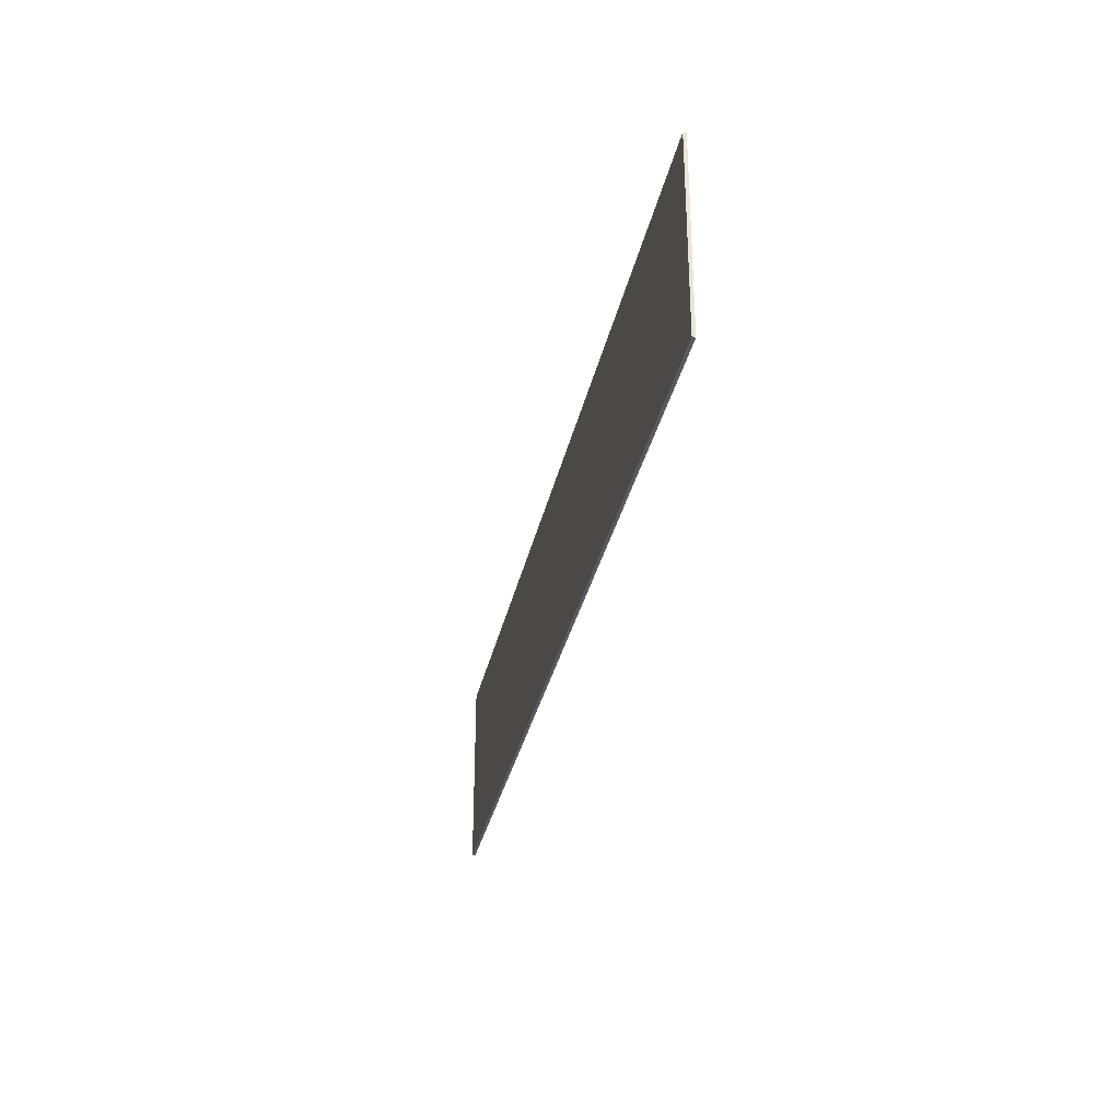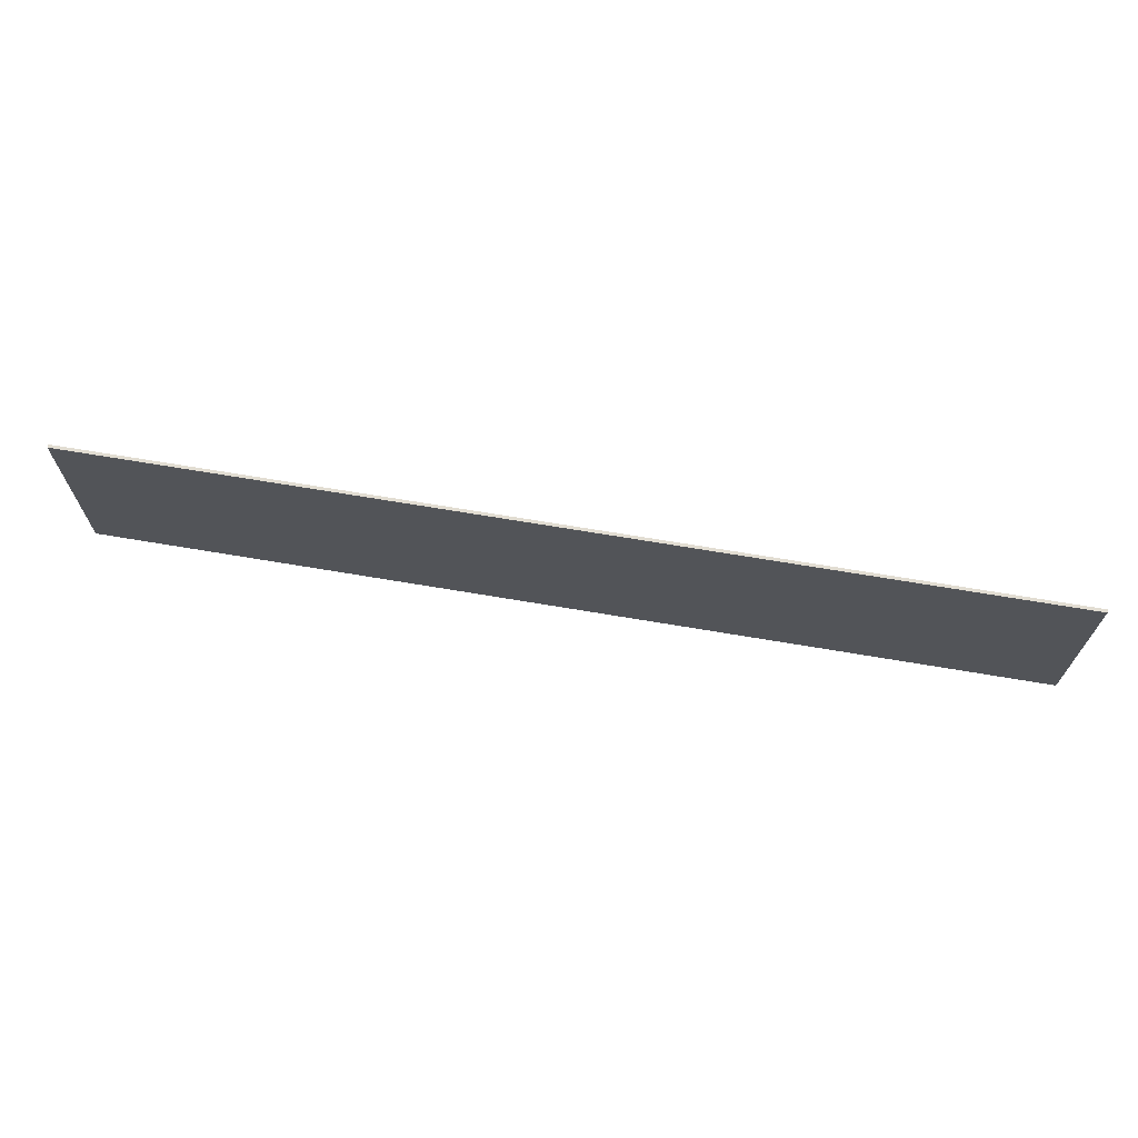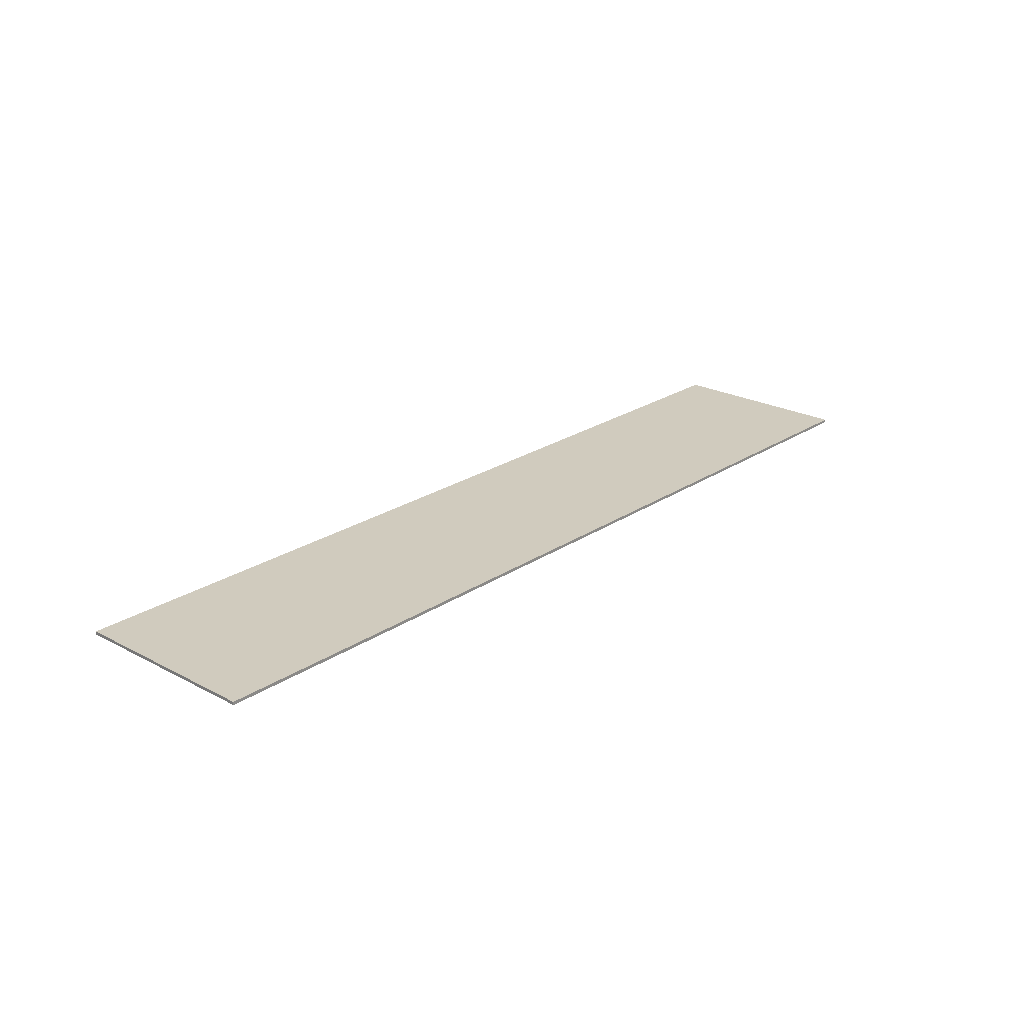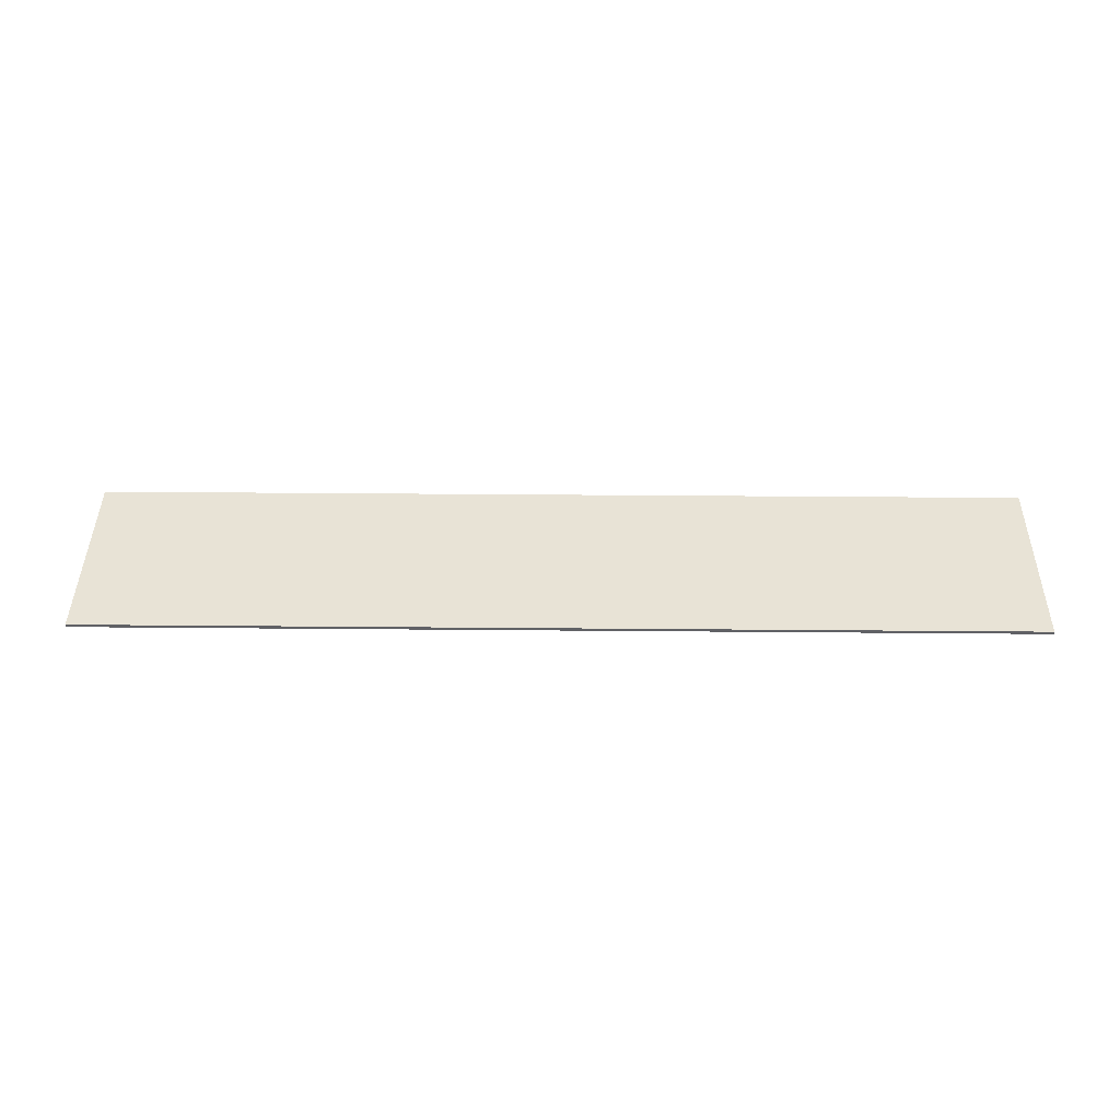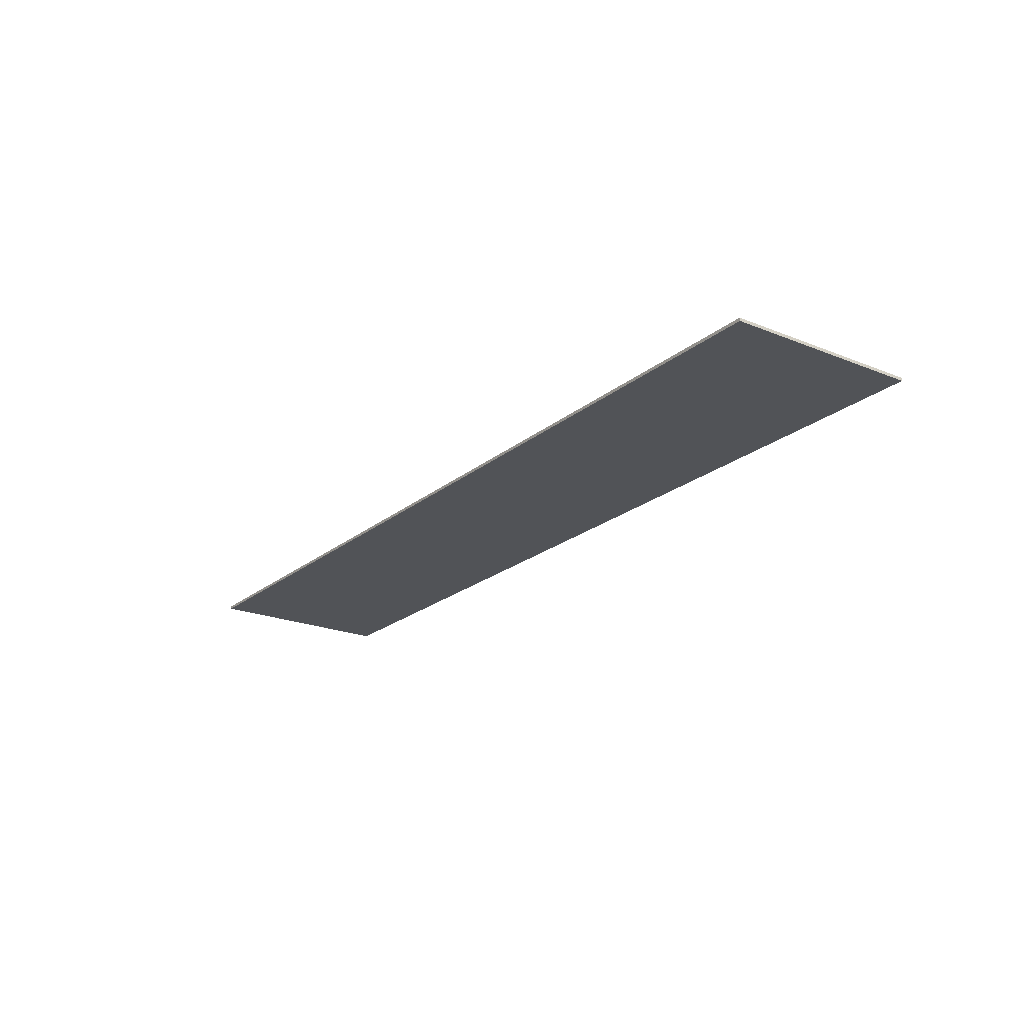
<metadata>
{"format":"obj","ext":"obj","renderer":"f3d","projection":"perspective","resolution":1024,"background":"white","views":[{"elev":-31.8,"azim":-101.7,"up":"+Z"},{"elev":68.3,"azim":9.6,"up":"+Z"},{"elev":23.3,"azim":-48.2,"up":"+Y"},{"elev":41.8,"azim":-179.4,"up":"+Y"},{"elev":-21.7,"azim":-125.5,"up":"+Y"}]}
</metadata>
<code>
v 1.9 0 0.4
v 1.9 0 -0.4
v -1.9 0 -0.4
v -1.9 0 0.4
v -1.9 -0.0125 0.4
v 1.9 -0.0125 0.4
v 1.9 0 0.4
v -1.9 0 0.4
v -1.9 -0.0125 -0.4
v -1.9 -0.0125 0.4
v -1.9 0 0.4
v -1.9 0 -0.4
v 1.9 -0.0125 -0.4
v -1.9 -0.0125 -0.4
v -1.9 0 -0.4
v 1.9 0 -0.4
v 1.9 -0.0125 0.4
v 1.9 -0.0125 -0.4
v 1.9 0 -0.4
v 1.9 0 0.4
v -1.309 -0.0125 0.0105
v -1.248 -0.0125 0.1805
v -1.036 -0.0125 -0.1035
v -1.13 -0.0125 -0.2045
v -1.45 -0.0125 0.1805
v -1.248 -0.0125 0.1805
v -1.309 -0.0125 0.0105
v -1.13 -0.0125 -0.2045
v -1.036 -0.0125 -0.1035
v -0.8915 -0.0125 -0.1295
v -0.954 -0.0125 -0.2045
v -1.036 -0.0125 -0.1035
v -0.8495 -0.0125 0.1765
v -0.7905 -0.0125 -0.0085
v -0.8915 -0.0125 -0.1295
v -0.7905 -0.0125 -0.0085
v -0.8495 -0.0125 0.1765
v -0.6365 -0.0125 0.1765
v -0.6475 -0.0125 0.0985
v -0.472 -0.0125 0.0895
v -0.4705 -0.0125 0.073
v -0.6505 -0.0125 0.063
v -0.6505 -0.0125 0.063
v -0.4705 -0.0125 0.073
v -0.4705 -0.0125 0.063
v -0.636 -0.0125 0.044
v -0.636 -0.0125 0.044
v -0.4705 -0.0125 0.063
v -0.4135 -0.0125 0.034
v -0.5535 -0.0125 0.0045
v -0.5535 -0.0125 0.0045
v -0.4135 -0.0125 0.034
v -0.4265 -0.0125 -0.0325
v -0.4765 -0.0125 -0.075
v -0.683 -0.0125 -0.063
v -0.6445 -0.0125 -0.025
v -0.5535 -0.0125 0.0045
v -0.4765 -0.0125 -0.075
v -0.683 -0.0125 -0.063
v -0.4765 -0.0125 -0.075
v -0.4765 -0.0125 -0.1045
v -0.683 -0.0125 -0.0955
v -0.683 -0.0125 -0.0955
v -0.4765 -0.0125 -0.1045
v -0.4235 -0.0125 -0.1265
v -0.6505 -0.0125 -0.1425
v -0.6505 -0.0125 -0.1425
v -0.4235 -0.0125 -0.1265
v -0.4595 -0.0125 -0.1895
v -0.564 -0.0125 -0.1735
v -0.4235 -0.0125 -0.1265
v -0.3355 -0.0125 -0.1355
v -0.217 -0.0125 -0.1895
v -0.4595 -0.0125 -0.1895
v -0.3355 -0.0125 -0.1355
v -0.2535 -0.0125 -0.128
v -0.135 -0.0125 -0.1825
v -0.217 -0.0125 -0.1895
v -0.2535 -0.0125 -0.128
v -0.199 -0.0125 -0.1015
v -0.069 -0.0125 -0.153
v -0.135 -0.0125 -0.1825
v -0.199 -0.0125 -0.1015
v 0 -0.0125 -0.062
v 0.0005 -0.0125 -0.11
v -0.069 -0.0125 -0.153
v -0.199 -0.0125 -0.1015
v -0.199 -0.0125 -0.0735
v -0.0395 -0.0125 -0.022
v 0 -0.0125 -0.062
v -0.2475 -0.0125 -0.0355
v -0.135 -0.0125 0.0075
v -0.0395 -0.0125 -0.022
v -0.199 -0.0125 -0.0735
v -0.4135 -0.0125 0.034
v -0.337 -0.0125 0.0235
v -0.34 -0.0125 -0.0265
v -0.4265 -0.0125 -0.0325
v -0.337 -0.0125 0.0235
v -0.277 -0.0125 0.028
v -0.2475 -0.0125 -0.0355
v -0.34 -0.0125 -0.0265
v -0.277 -0.0125 0.028
v -0.224 -0.0125 0.0625
v -0.135 -0.0125 0.0075
v -0.2475 -0.0125 -0.0355
v -0.224 -0.0125 0.0625
v -0.035 -0.0125 0.0585
v -0.0865 -0.0125 0.022
v -0.135 -0.0125 0.0075
v -0.224 -0.0125 0.0625
v -0.224 -0.0125 0.073
v -0.035 -0.0125 0.0955
v -0.035 -0.0125 0.0585
v -0.224 -0.0125 0.073
v -0.226 -0.0125 0.0855
v -0.0645 -0.0125 0.1235
v -0.035 -0.0125 0.0955
v -0.226 -0.0125 0.0855
v -0.274 -0.0125 0.11
v -0.1335 -0.0125 0.157
v -0.0645 -0.0125 0.1235
v -0.3515 -0.0125 0.119
v -0.242 -0.0125 0.172
v -0.1335 -0.0125 0.157
v -0.274 -0.0125 0.11
v -0.3515 -0.0125 0.119
v -0.486 -0.0125 0.172
v -0.242 -0.0125 0.172
v -0.422 -0.0125 0.1115
v -0.579 -0.0125 0.1525
v -0.486 -0.0125 0.172
v -0.3515 -0.0125 0.119
v -0.422 -0.0125 0.1115
v -0.472 -0.0125 0.0895
v -0.6475 -0.0125 0.0985
v -0.579 -0.0125 0.1525
v -1.9 -0.0125 0.4
v 1.9 -0.0125 0.4
v 1.9 -0.0125 0.2295
v -1.9 -0.0125 0.2295
v -1.9 -0.0125 0.1395
v -1.498 -0.0125 0.1395
v -1.442 -0.0125 0.073
v -1.9 -0.0125 0.073
v -1.185 -0.0125 0.1395
v -0.9495 -0.0125 0.1395
v -0.996 -0.0125 0.073
v -1.139 -0.0125 0.073
v -0.4705 -0.0125 0.073
v -0.472 -0.0125 0.0895
v -0.422 -0.0125 0.1115
v -0.311 -0.0125 0.073
v -0.3515 -0.0125 0.119
v -0.311 -0.0125 0.073
v -0.422 -0.0125 0.1115
v -0.032 -0.0125 0.1395
v 1.9 -0.0125 0.1395
v 1.9 -0.0125 0.073
v 0.022 -0.0125 0.073
v -1.9 -0.0125 -0.1035
v -1.298 -0.0125 -0.1035
v -1.244 -0.0125 -0.1695
v -1.9 -0.0125 -0.1695
v -0.835 -0.0125 -0.1035
v -0.7395 -0.0125 -0.1035
v -0.6815 -0.0125 -0.1695
v -0.89 -0.0125 -0.1695
v -0.4765 -0.0125 -0.1045
v -0.315 -0.0125 -0.1035
v -0.3355 -0.0125 -0.1355
v -0.4235 -0.0125 -0.1265
v 0.059 -0.0125 -0.1035
v 1.9 -0.0125 -0.1035
v 1.9 -0.0125 -0.1695
v -0.0455 -0.0125 -0.1695
v -1.9 -0.0125 -0.2575
v 1.9 -0.0125 -0.2575
v 1.9 -0.0125 -0.4
v -1.9 -0.0125 -0.4
v -1.9 -0.0125 0.2295
v -1.45 -0.0125 0.1805
v -1.498 -0.0125 0.1395
v -1.9 -0.0125 0.1395
v -1.9 -0.0125 0.073
v -1.442 -0.0125 0.073
v -1.298 -0.0125 -0.1035
v -1.9 -0.0125 -0.1035
v -1.498 -0.0125 0.1395
v -1.45 -0.0125 0.1805
v -1.309 -0.0125 0.0105
v -1.442 -0.0125 0.073
v -1.442 -0.0125 0.073
v -1.309 -0.0125 0.0105
v -1.298 -0.0125 -0.1035
v -1.309 -0.0125 0.0105
v -1.13 -0.0125 -0.2045
v -1.244 -0.0125 -0.1695
v -1.298 -0.0125 -0.1035
v -1.9 -0.0125 -0.1695
v -1.244 -0.0125 -0.1695
v -1.13 -0.0125 -0.2045
v -1.9 -0.0125 -0.2575
v -1.248 -0.0125 0.1805
v -1.185 -0.0125 0.1395
v -1.139 -0.0125 0.073
v -1.036 -0.0125 -0.1035
v -1.036 -0.0125 -0.1035
v -1.139 -0.0125 0.073
v -0.996 -0.0125 0.073
v -1.036 -0.0125 -0.1035
v -0.996 -0.0125 0.073
v -0.9495 -0.0125 0.1395
v -0.8495 -0.0125 0.1765
v -1.248 -0.0125 0.1805
v -0.8495 -0.0125 0.1765
v -0.9495 -0.0125 0.1395
v -1.185 -0.0125 0.1395
v -1.9 -0.0125 0.2295
v -1.035 -0.0125 0.2295
v -1.248 -0.0125 0.1805
v -1.45 -0.0125 0.1805
v -1.248 -0.0125 0.1805
v -1.035 -0.0125 0.2295
v -0.8495 -0.0125 0.1765
v -1.035 -0.0125 0.2295
v -0.597 -0.0125 0.2295
v -0.6365 -0.0125 0.1765
v -0.8495 -0.0125 0.1765
v -1.9 -0.0125 -0.2575
v -1.13 -0.0125 -0.2045
v -0.954 -0.0125 -0.2045
v -0.9435 -0.0125 -0.2575
v -0.9435 -0.0125 -0.2575
v -0.954 -0.0125 -0.2045
v -0.8915 -0.0125 -0.1295
v -0.89 -0.0125 -0.1695
v -0.8915 -0.0125 -0.1295
v -0.7905 -0.0125 -0.0085
v -0.835 -0.0125 -0.1035
v -0.89 -0.0125 -0.1695
v -0.835 -0.0125 -0.1035
v -0.7905 -0.0125 -0.0085
v -0.7395 -0.0125 -0.1035
v -0.7395 -0.0125 -0.1035
v -0.683 -0.0125 -0.0955
v -0.6505 -0.0125 -0.1425
v -0.6815 -0.0125 -0.1695
v -0.7905 -0.0125 -0.0085
v -0.683 -0.0125 -0.063
v -0.683 -0.0125 -0.0955
v -0.7395 -0.0125 -0.1035
v -0.636 -0.0125 0.044
v -0.5535 -0.0125 0.0045
v -0.6445 -0.0125 -0.025
v -0.7905 -0.0125 -0.0085
v -0.636 -0.0125 0.044
v -0.6445 -0.0125 -0.025
v -0.683 -0.0125 -0.063
v -0.7905 -0.0125 -0.0085
v -0.6365 -0.0125 0.1765
v -0.6475 -0.0125 0.0985
v -0.6365 -0.0125 0.1765
v -0.597 -0.0125 0.2295
v -0.579 -0.0125 0.1525
v -0.6475 -0.0125 0.0985
v -0.597 -0.0125 0.2295
v -0.486 -0.0125 0.172
v -0.579 -0.0125 0.1525
v -0.597 -0.0125 0.2295
v -0.106 -0.0125 0.2295
v -0.242 -0.0125 0.172
v -0.486 -0.0125 0.172
v -0.9435 -0.0125 -0.2575
v -0.89 -0.0125 -0.1695
v -0.6815 -0.0125 -0.1695
v -0.6355 -0.0125 -0.2575
v -0.6815 -0.0125 -0.1695
v -0.6505 -0.0125 -0.1425
v -0.564 -0.0125 -0.1735
v -0.6355 -0.0125 -0.2575
v -0.6355 -0.0125 -0.2575
v -0.564 -0.0125 -0.1735
v -0.4595 -0.0125 -0.1895
v -0.3435 -0.0125 -0.2575
v -0.4595 -0.0125 -0.1895
v -0.217 -0.0125 -0.1895
v -0.3435 -0.0125 -0.2575
v -0.3435 -0.0125 -0.2575
v -0.217 -0.0125 -0.1895
v -0.135 -0.0125 -0.1825
v -0.075 -0.0125 -0.2575
v -0.135 -0.0125 -0.1825
v -0.069 -0.0125 -0.153
v -0.0455 -0.0125 -0.1695
v -0.075 -0.0125 -0.2575
v -0.069 -0.0125 -0.153
v 0.0005 -0.0125 -0.11
v 0.059 -0.0125 -0.1035
v -0.0455 -0.0125 -0.1695
v -0.106 -0.0125 0.2295
v -0.032 -0.0125 0.1395
v -0.035 -0.0125 0.0955
v -0.0645 -0.0125 0.1235
v -0.035 -0.0125 0.0955
v -0.032 -0.0125 0.1395
v 0.022 -0.0125 0.073
v -0.035 -0.0125 0.0585
v -0.0395 -0.0125 -0.022
v -0.035 -0.0125 0.0585
v 0.022 -0.0125 0.073
v 0 -0.0125 -0.062
v 0 -0.0125 -0.062
v 0.022 -0.0125 0.073
v 0.059 -0.0125 -0.1035
v 0.0005 -0.0125 -0.11
v -0.4705 -0.0125 0.063
v -0.4705 -0.0125 0.073
v -0.311 -0.0125 0.073
v -0.4135 -0.0125 0.034
v -0.4135 -0.0125 0.034
v -0.311 -0.0125 0.073
v -0.277 -0.0125 0.028
v -0.337 -0.0125 0.0235
v -0.311 -0.0125 0.073
v -0.224 -0.0125 0.073
v -0.224 -0.0125 0.0625
v -0.277 -0.0125 0.028
v -0.3515 -0.0125 0.119
v -0.274 -0.0125 0.11
v -0.226 -0.0125 0.0855
v -0.311 -0.0125 0.073
v -0.311 -0.0125 0.073
v -0.226 -0.0125 0.0855
v -0.224 -0.0125 0.073
v -0.4765 -0.0125 -0.1045
v -0.4765 -0.0125 -0.075
v -0.4265 -0.0125 -0.0325
v -0.315 -0.0125 -0.1035
v -0.315 -0.0125 -0.1035
v -0.4265 -0.0125 -0.0325
v -0.34 -0.0125 -0.0265
v -0.2475 -0.0125 -0.0355
v -0.315 -0.0125 -0.1035
v -0.2475 -0.0125 -0.0355
v -0.199 -0.0125 -0.0735
v -0.199 -0.0125 -0.1015
v -0.315 -0.0125 -0.1035
v -0.199 -0.0125 -0.1015
v -0.2535 -0.0125 -0.128
v -0.3355 -0.0125 -0.1355
v -0.106 -0.0125 0.2295
v 1.9 -0.0125 0.2295
v 1.9 -0.0125 0.1395
v -0.032 -0.0125 0.1395
v 0.022 -0.0125 0.073
v 1.9 -0.0125 0.073
v 1.9 -0.0125 -0.1035
v 0.059 -0.0125 -0.1035
v -0.0455 -0.0125 -0.1695
v 1.9 -0.0125 -0.1695
v 1.9 -0.0125 -0.2575
v -0.075 -0.0125 -0.2575
v -0.7905 -0.0125 -0.0085
v -0.6475 -0.0125 0.0985
v -0.6505 -0.0125 0.063
v -0.7905 -0.0125 -0.0085
v -0.6505 -0.0125 0.063
v -0.636 -0.0125 0.044
v -0.242 -0.0125 0.172
v -0.106 -0.0125 0.2295
v -0.1335 -0.0125 0.157
v -0.1335 -0.0125 0.157
v -0.106 -0.0125 0.2295
v -0.0645 -0.0125 0.1235
v -0.135 -0.0125 0.0075
v -0.0865 -0.0125 0.022
v -0.0395 -0.0125 -0.022
v -0.0865 -0.0125 0.022
v -0.035 -0.0125 0.0585
v -0.0395 -0.0125 -0.022
g mesh449702
f 1 2 3
f 3 4 1
f 5 6 7
f 7 8 5
f 9 10 11
f 11 12 9
f 13 14 15
f 15 16 13
f 17 18 19
f 19 20 17
f 21 23 22
f 23 21 24
f 25 27 26
f 28 30 29
f 30 28 31
f 32 34 33
f 34 32 35
f 36 38 37
f 39 41 40
f 41 39 42
f 43 45 44
f 45 43 46
f 47 49 48
f 49 47 50
f 51 53 52
f 53 51 54
f 55 57 56
f 57 55 58
f 59 61 60
f 61 59 62
f 63 65 64
f 65 63 66
f 67 69 68
f 69 67 70
f 71 73 72
f 73 71 74
f 75 77 76
f 77 75 78
f 79 81 80
f 81 79 82
f 83 85 84
f 85 83 86
f 87 89 88
f 89 87 90
f 91 93 92
f 93 91 94
f 95 97 96
f 97 95 98
f 99 101 100
f 101 99 102
f 103 105 104
f 105 103 106
f 107 109 108
f 109 107 110
f 111 113 112
f 113 111 114
f 115 117 116
f 117 115 118
f 119 121 120
f 121 119 122
f 123 125 124
f 125 123 126
f 127 129 128
f 130 132 131
f 132 130 133
f 134 136 135
f 136 134 137
f 138 140 139
f 140 138 141
f 142 144 143
f 144 142 145
f 146 148 147
f 148 146 149
f 150 152 151
f 152 150 153
f 154 156 155
f 157 159 158
f 159 157 160
f 161 163 162
f 163 161 164
f 165 167 166
f 167 165 168
f 169 171 170
f 171 169 172
f 173 175 174
f 175 173 176
f 177 179 178
f 179 177 180
f 181 183 182
f 183 181 184
f 185 187 186
f 187 185 188
f 189 191 190
f 191 189 192
f 193 195 194
f 196 198 197
f 198 196 199
f 200 202 201
f 202 200 203
f 204 206 205
f 206 204 207
f 208 210 209
f 211 213 212
f 213 211 214
f 215 217 216
f 217 215 218
f 219 221 220
f 221 219 222
f 223 225 224
f 226 228 227
f 228 226 229
f 230 232 231
f 232 230 233
f 234 236 235
f 236 234 237
f 238 240 239
f 240 238 241
f 242 244 243
f 245 247 246
f 247 245 248
f 249 251 250
f 251 249 252
f 253 255 254
f 256 258 257
f 258 256 259
f 260 262 261
f 263 265 264
f 265 263 266
f 267 269 268
f 270 272 271
f 272 270 273
f 274 276 275
f 276 274 277
f 278 280 279
f 280 278 281
f 282 284 283
f 284 282 285
f 286 288 287
f 289 291 290
f 291 289 292
f 293 295 294
f 295 293 296
f 297 299 298
f 299 297 300
f 301 303 302
f 303 301 304
f 305 307 306
f 307 305 308
f 309 311 310
f 311 309 312
f 313 315 314
f 315 313 316
f 317 319 318
f 319 317 320
f 321 323 322
f 323 321 324
f 325 327 326
f 327 325 328
f 329 331 330
f 331 329 332
f 333 335 334
f 336 338 337
f 338 336 339
f 340 342 341
f 342 340 343
f 344 346 345
f 346 344 347
f 348 350 349
f 350 348 351
f 352 354 353
f 354 352 355
f 356 358 357
f 358 356 359
f 360 362 361
f 362 360 363
f 364 366 365
f 367 369 368
f 370 372 371
f 373 375 374
f 376 378 377
f 379 381 380

</code>
